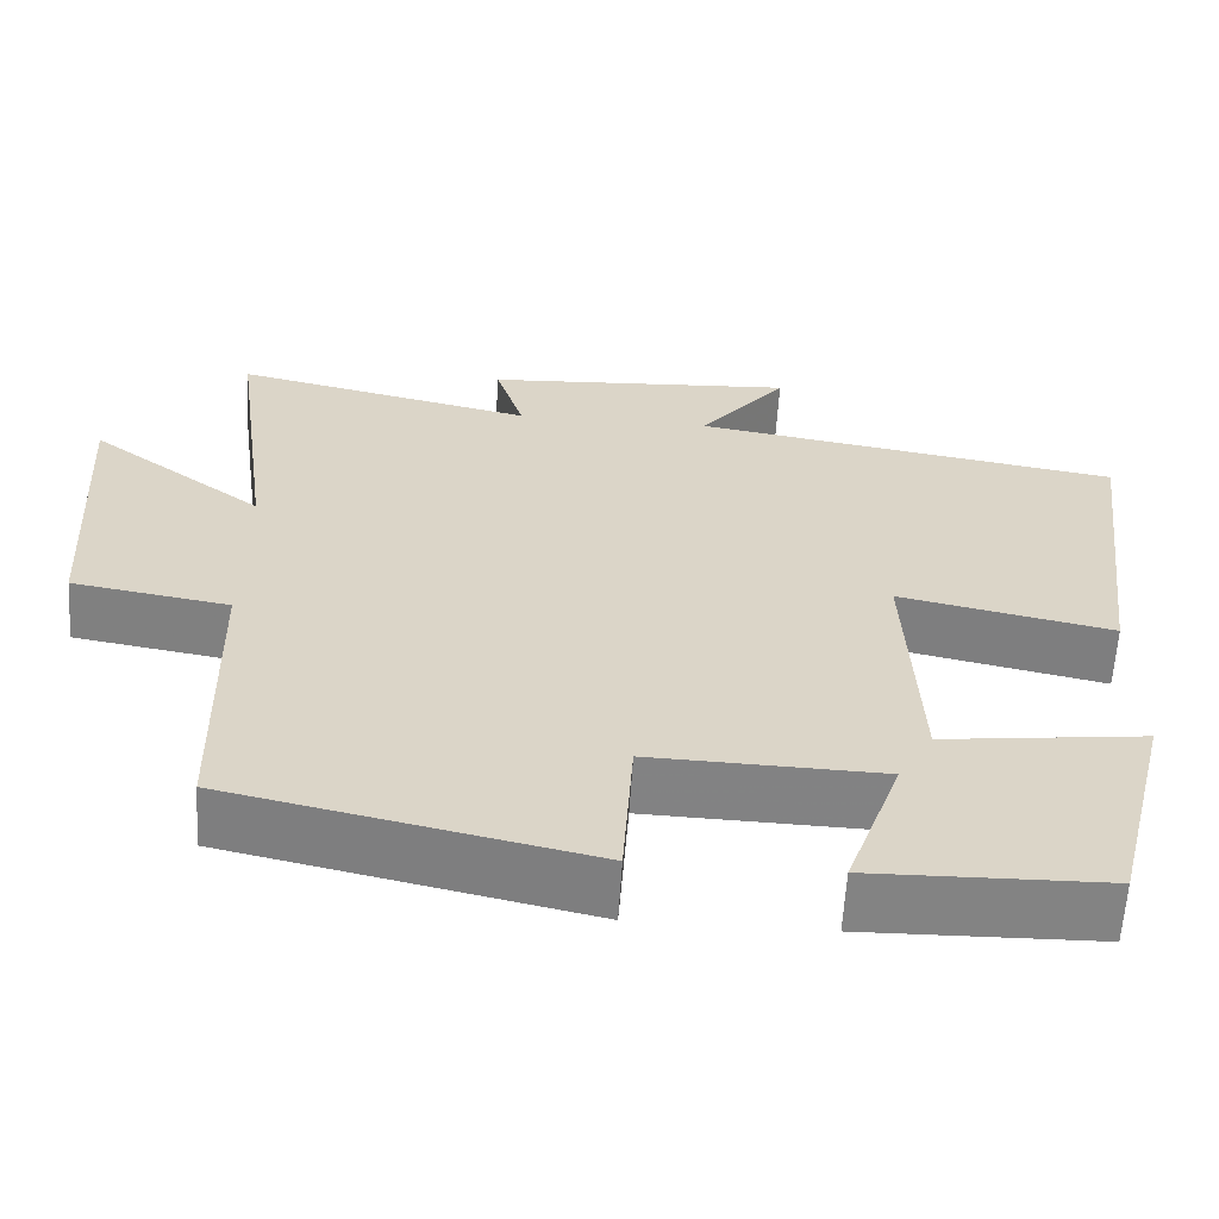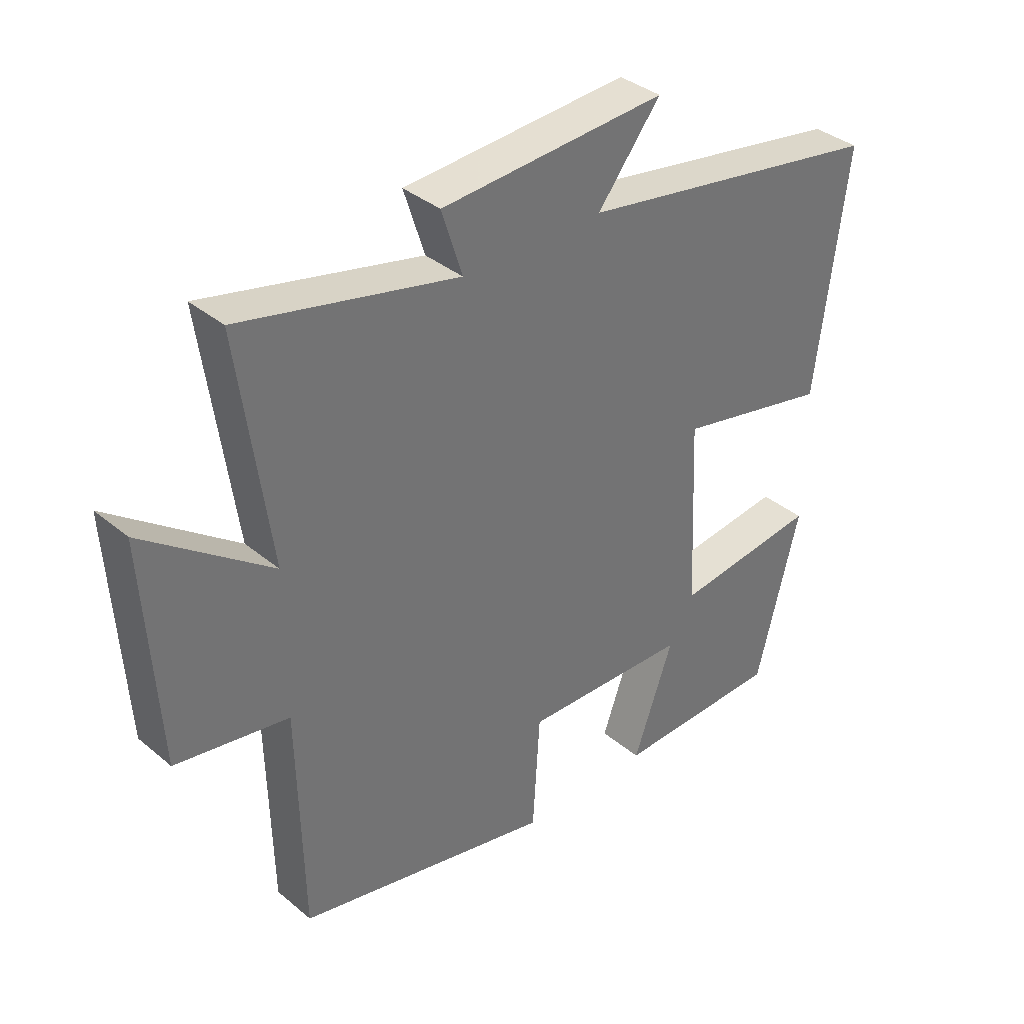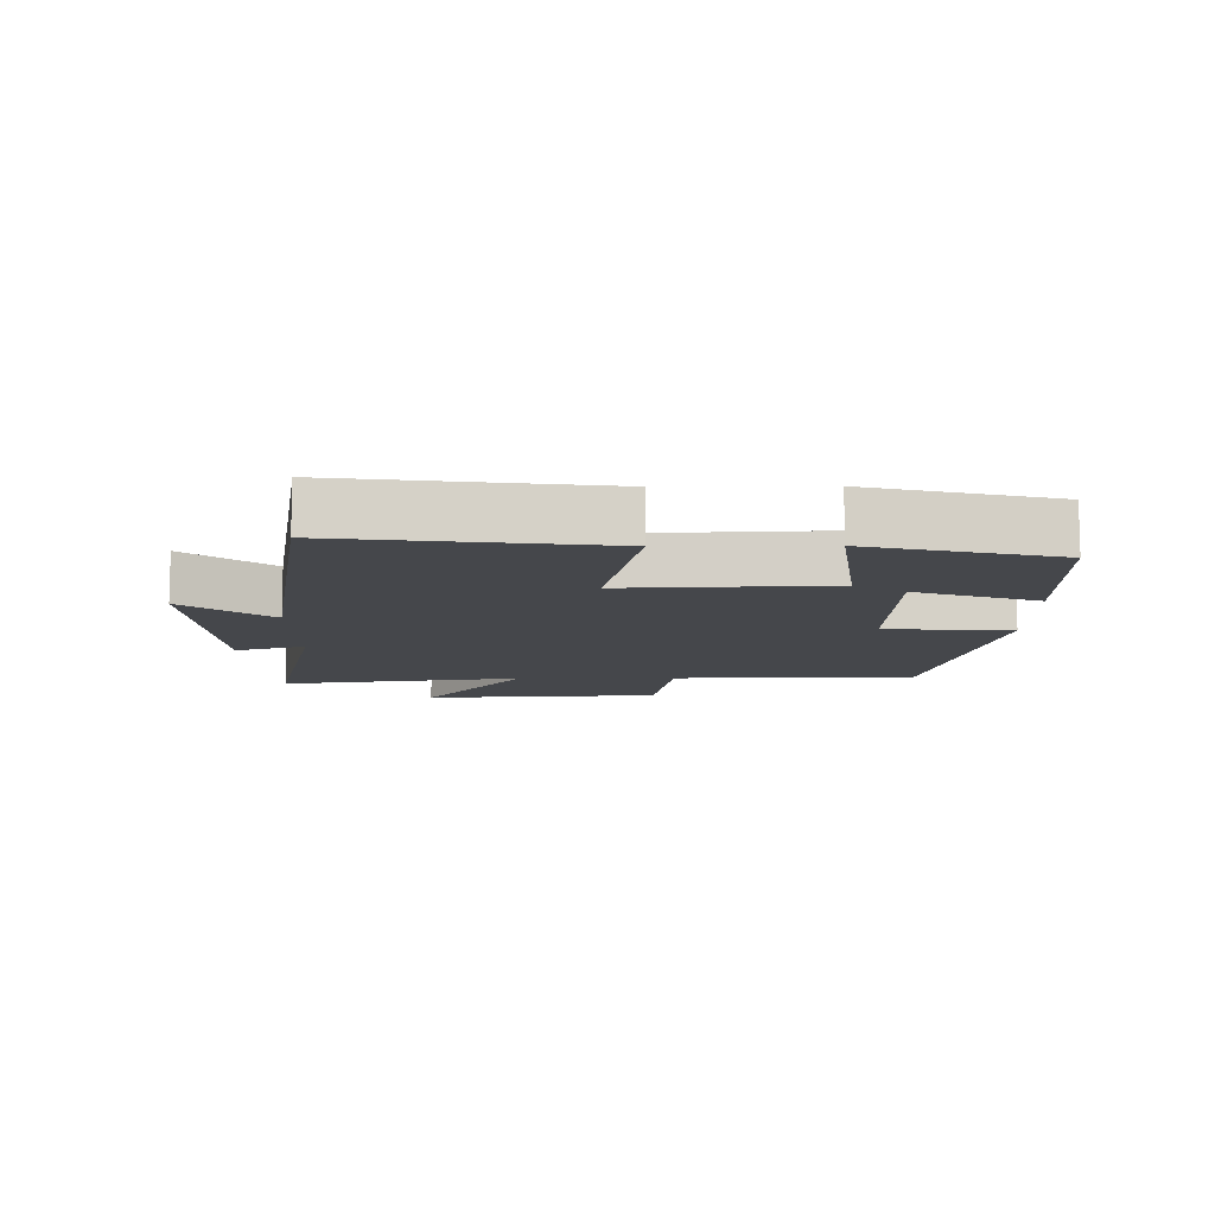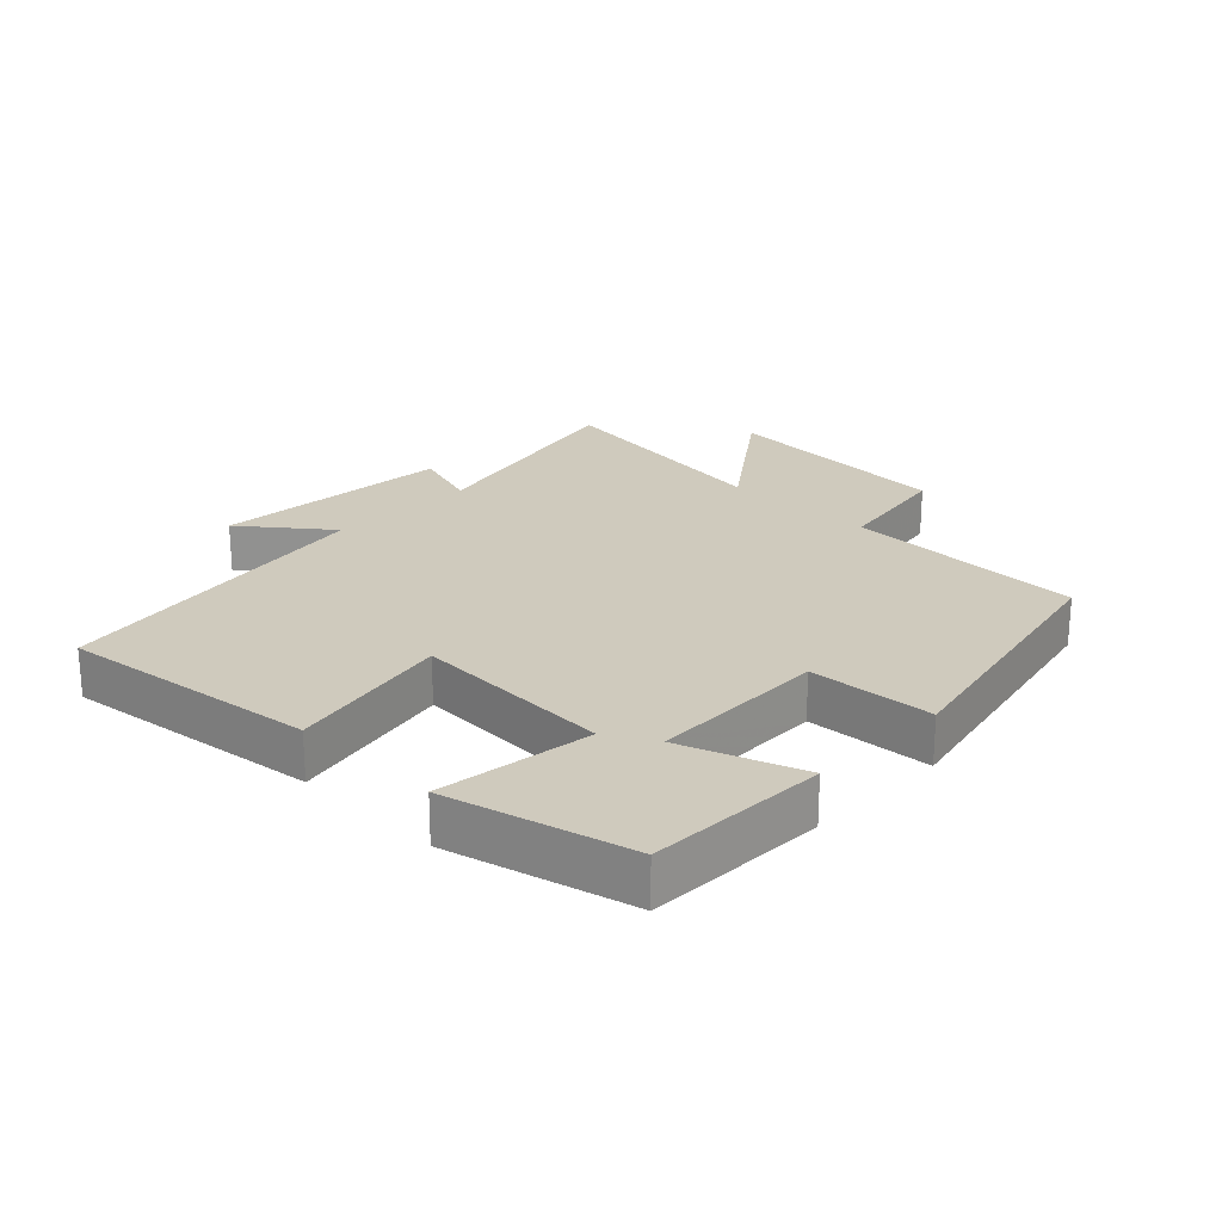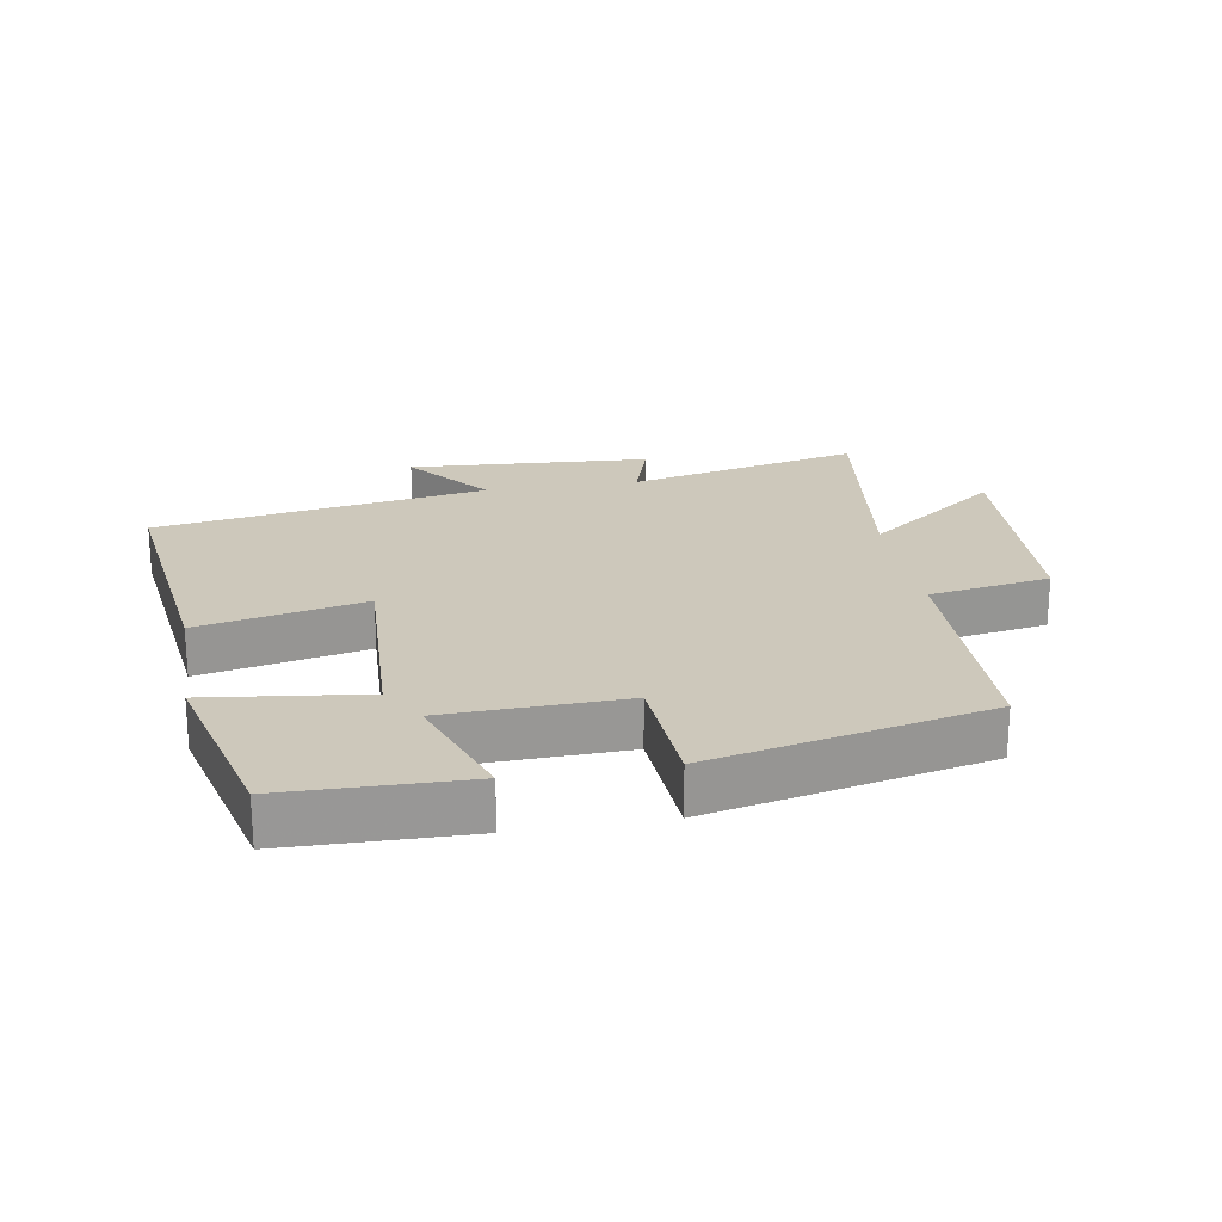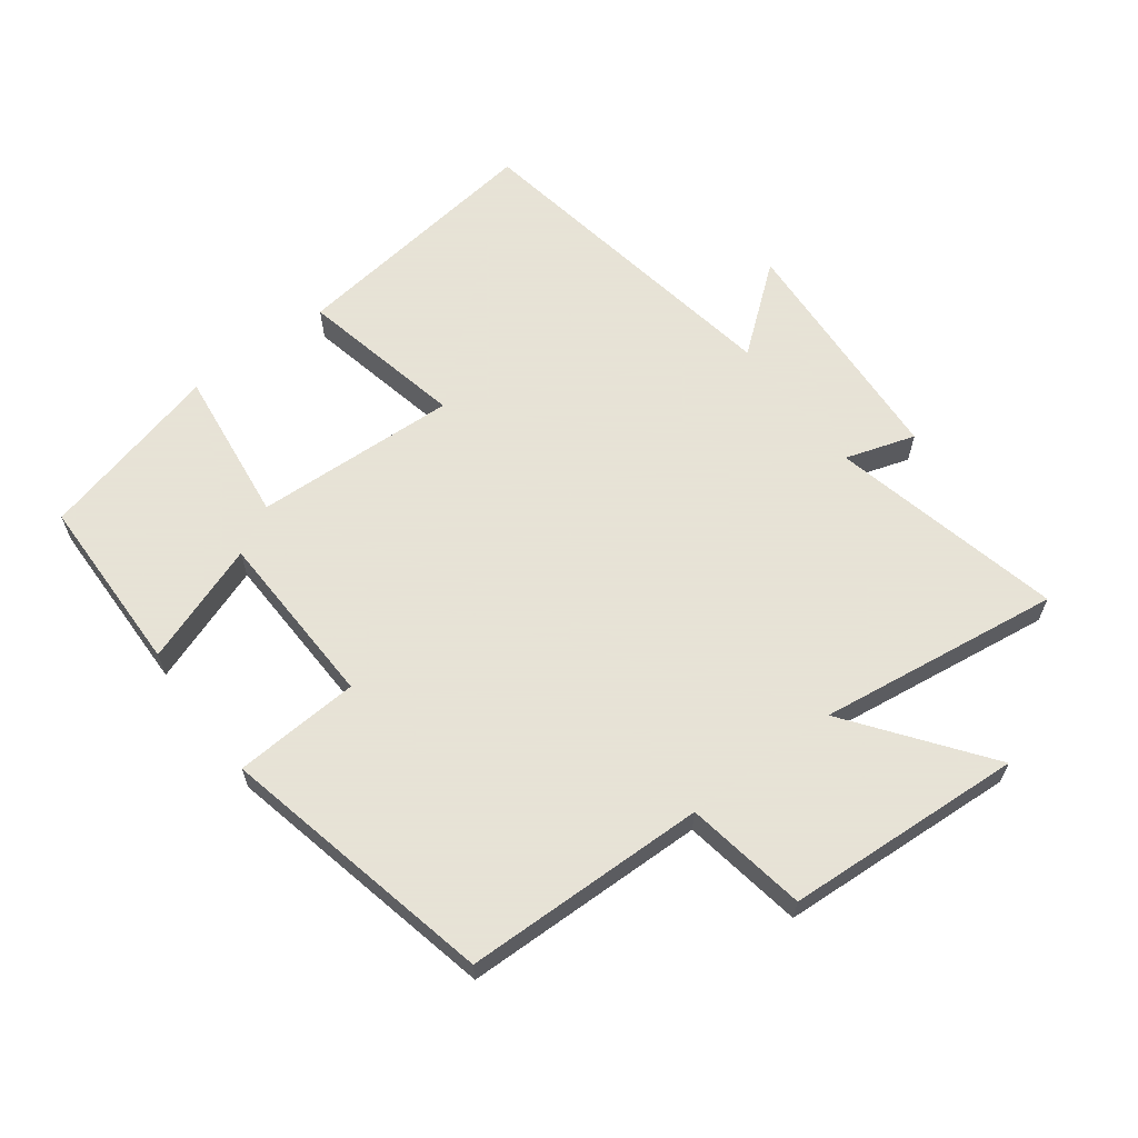
<metadata>
{"format":"obj","ext":"obj","renderer":"f3d","projection":"perspective","resolution":1024,"background":"white","views":[{"elev":-61.0,"azim":-3.5,"up":"+Z"},{"elev":36.3,"azim":-42.8,"up":"+Z"},{"elev":-10.4,"azim":90.6,"up":"+Y"},{"elev":23.1,"azim":134.5,"up":"+Y"},{"elev":22.0,"azim":170.3,"up":"+Y"},{"elev":62.8,"azim":-127.0,"up":"+Y"}]}
</metadata>
<code>
v 0.551 0.07 0.415
v 0.5 0.07 0.016
v 0.246 0.07 0.07
v 0.26 0.07 -0.242
v 0.5 0.07 -0.212
v 0.429 0.07 -0.494
v 0.152 0.07 -0.5
v 0.218 0.07 -0.315
v -0.056 0.07 -0.307
v -0.068 0.07 -0.5
v -0.492 0.07 -0.407
v -0.5 0.07 -0.034
v -0.686 0.07 -0.003
v -0.708 0.07 0.363
v -0.5 0.07 0.208
v -0.551 0.07 0.581
v -0.193 0.07 0.5
v -0.227 0.07 0.607
v 0.145 0.07 0.631
v 0.041 0.07 0.5
v 0.551 0 0.415
v 0.5 0 0.016
v 0.246 0 0.07
v 0.26 0 -0.242
v 0.5 0 -0.212
v 0.429 0 -0.494
v 0.152 0 -0.5
v 0.218 0 -0.315
v -0.056 0 -0.307
v -0.068 0 -0.5
v -0.492 0 -0.407
v -0.5 0 -0.034
v -0.686 0 -0.003
v -0.708 0 0.363
v -0.5 0 0.208
v -0.551 0 0.581
v -0.193 0 0.5
v -0.227 0 0.607
v 0.145 0 0.631
v 0.041 0 0.5
f 17 18 19 20
f 1 2 3
f 20 1 3
f 17 20 3
f 17 3 4
f 16 17 4
f 15 16 4
f 12 13 14 15
f 11 12 15
f 10 11 15
f 9 10 15
f 8 9 15 4
f 6 7 8
f 5 6 8
f 4 5 8
f 40 39 38 37
f 23 22 21
f 23 21 40
f 23 40 37
f 24 23 37
f 24 37 36
f 24 36 35
f 35 34 33 32
f 35 32 31
f 35 31 30
f 35 30 29
f 24 35 29 28
f 28 27 26
f 28 26 25
f 28 25 24
f 1 21 22 2
f 2 22 23 3
f 3 23 24 4
f 4 24 25 5
f 5 25 26 6
f 6 26 27 7
f 7 27 28 8
f 8 28 29 9
f 9 29 30 10
f 10 30 31 11
f 11 31 32 12
f 12 32 33 13
f 13 33 34 14
f 14 34 35 15
f 15 35 36 16
f 16 36 37 17
f 17 37 38 18
f 18 38 39 19
f 19 39 40 20
f 20 40 21 1

</code>
